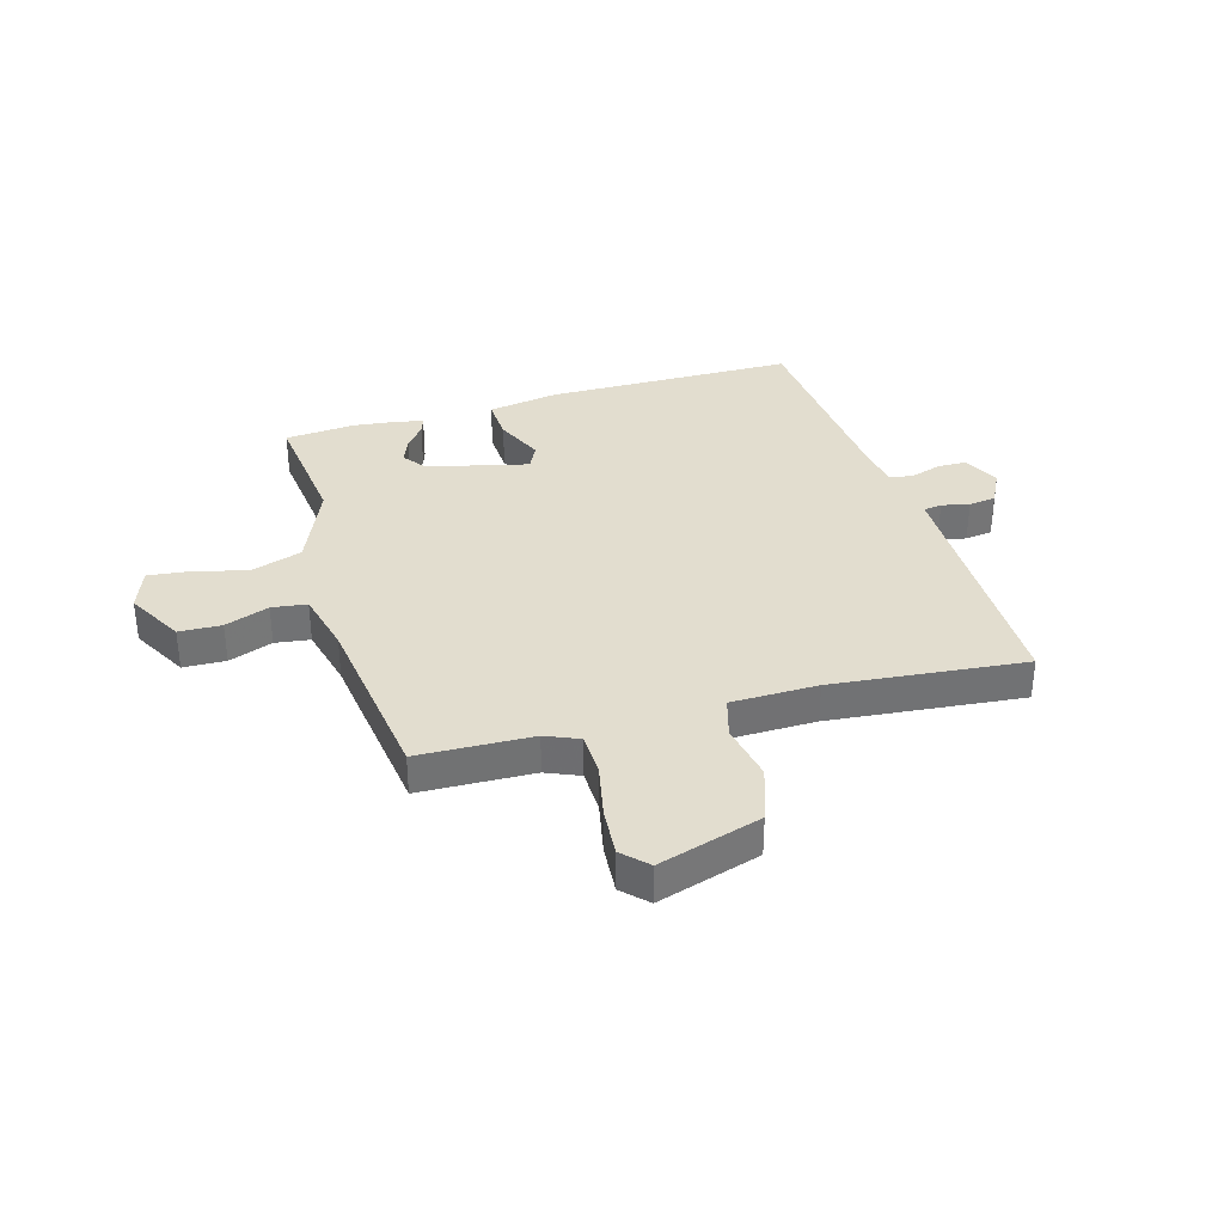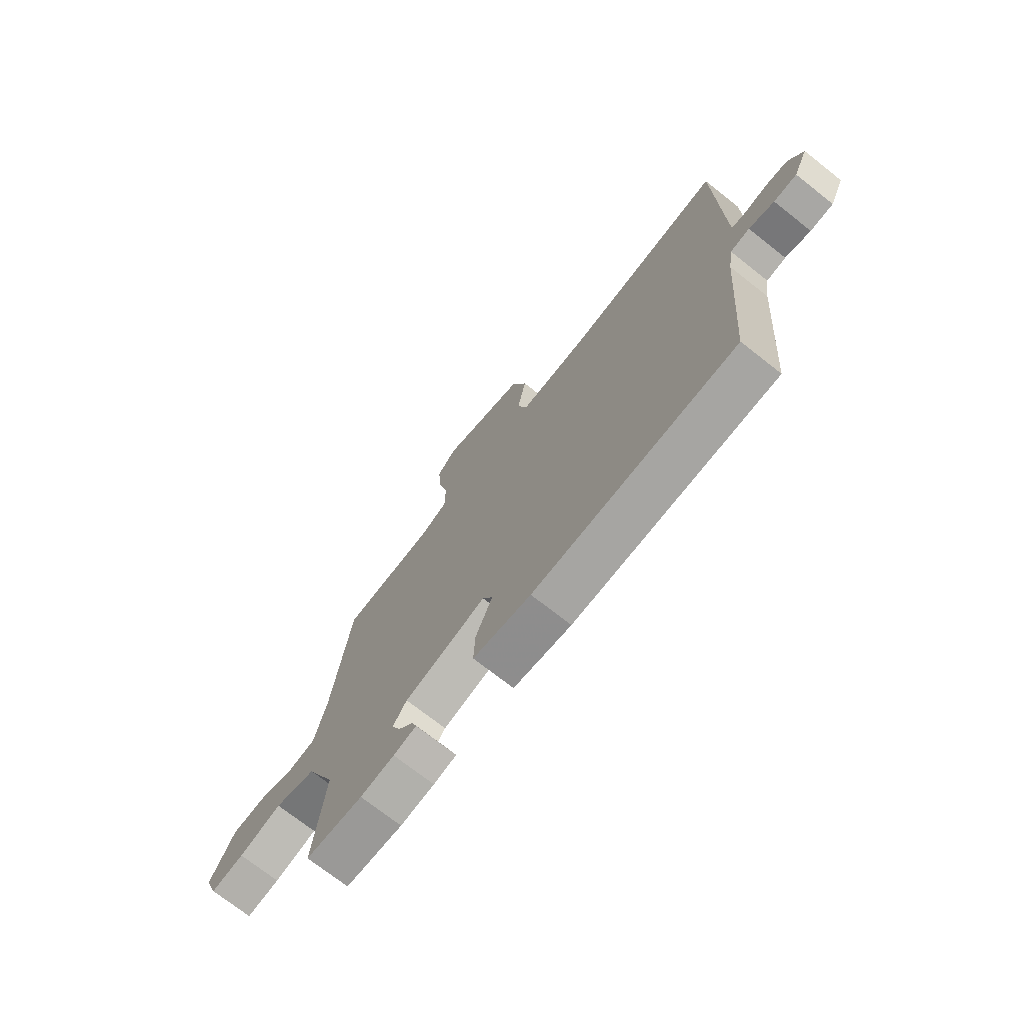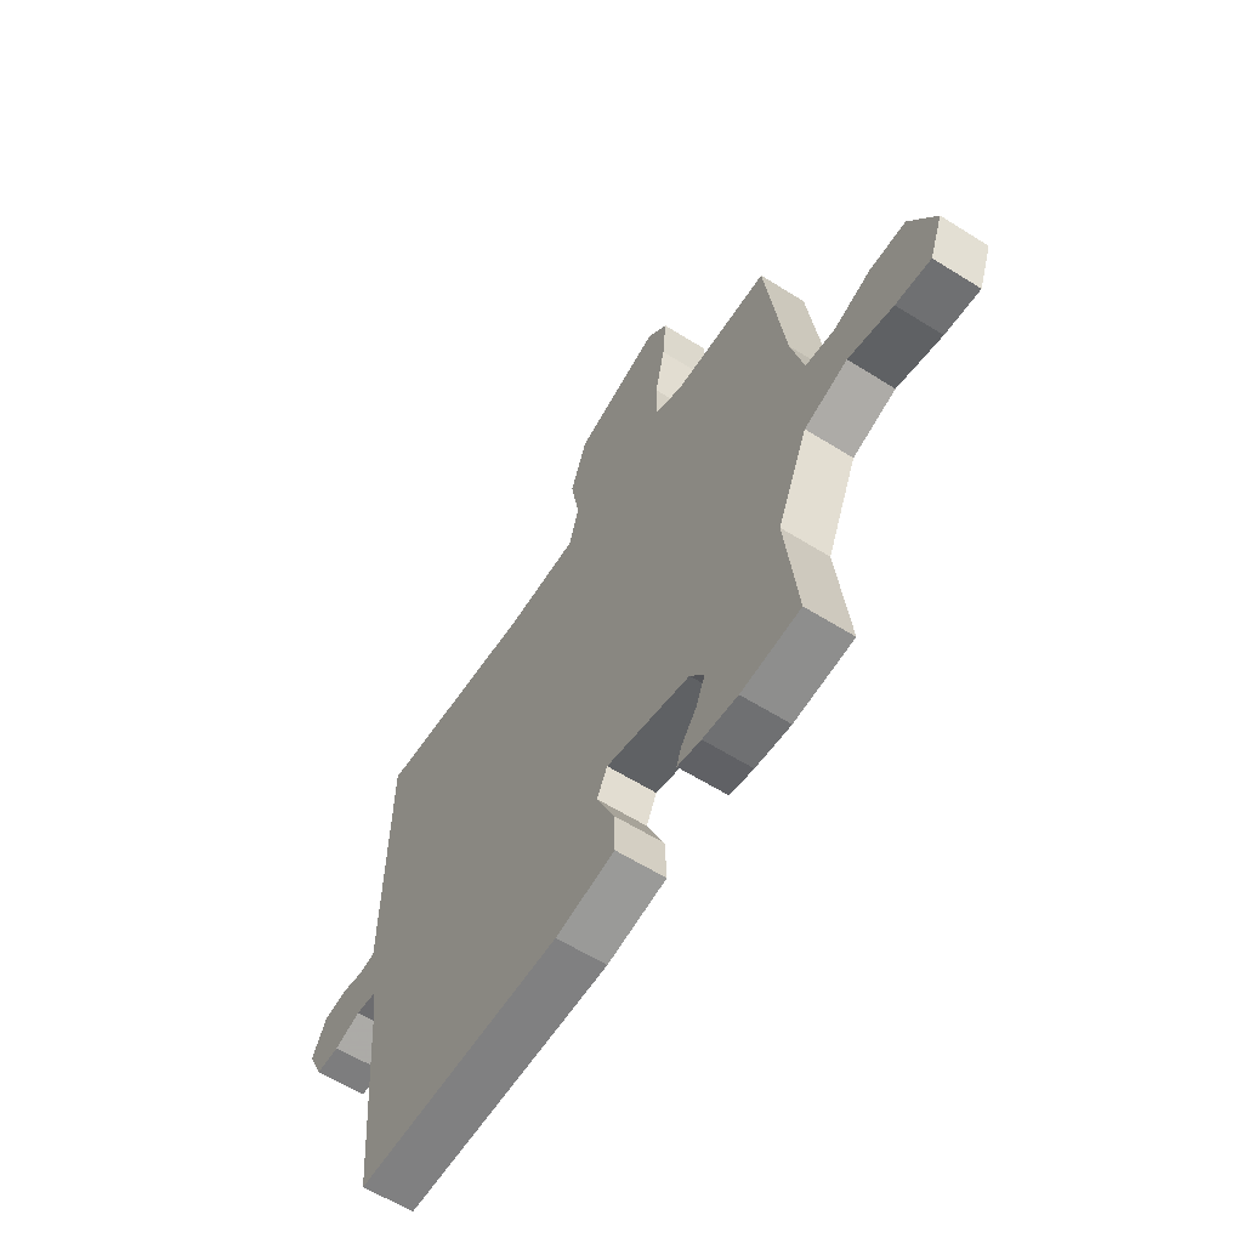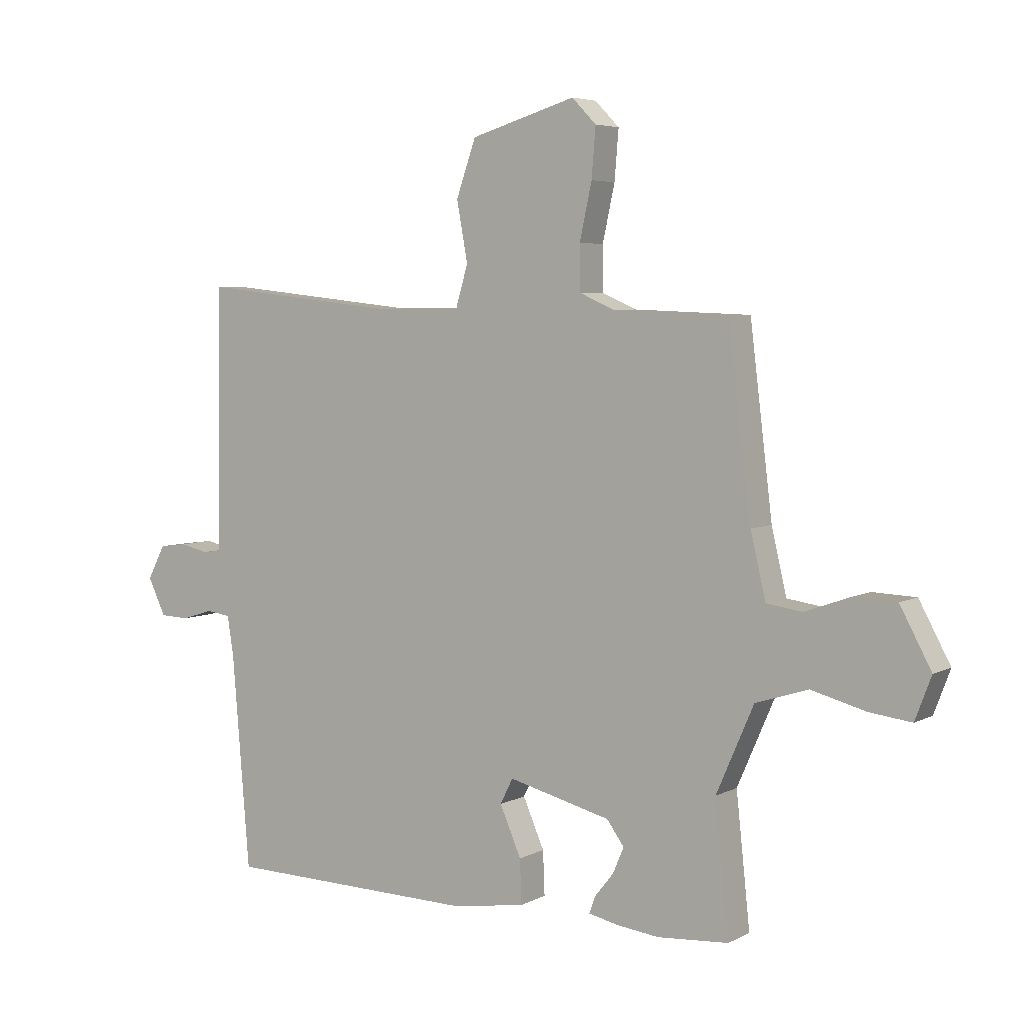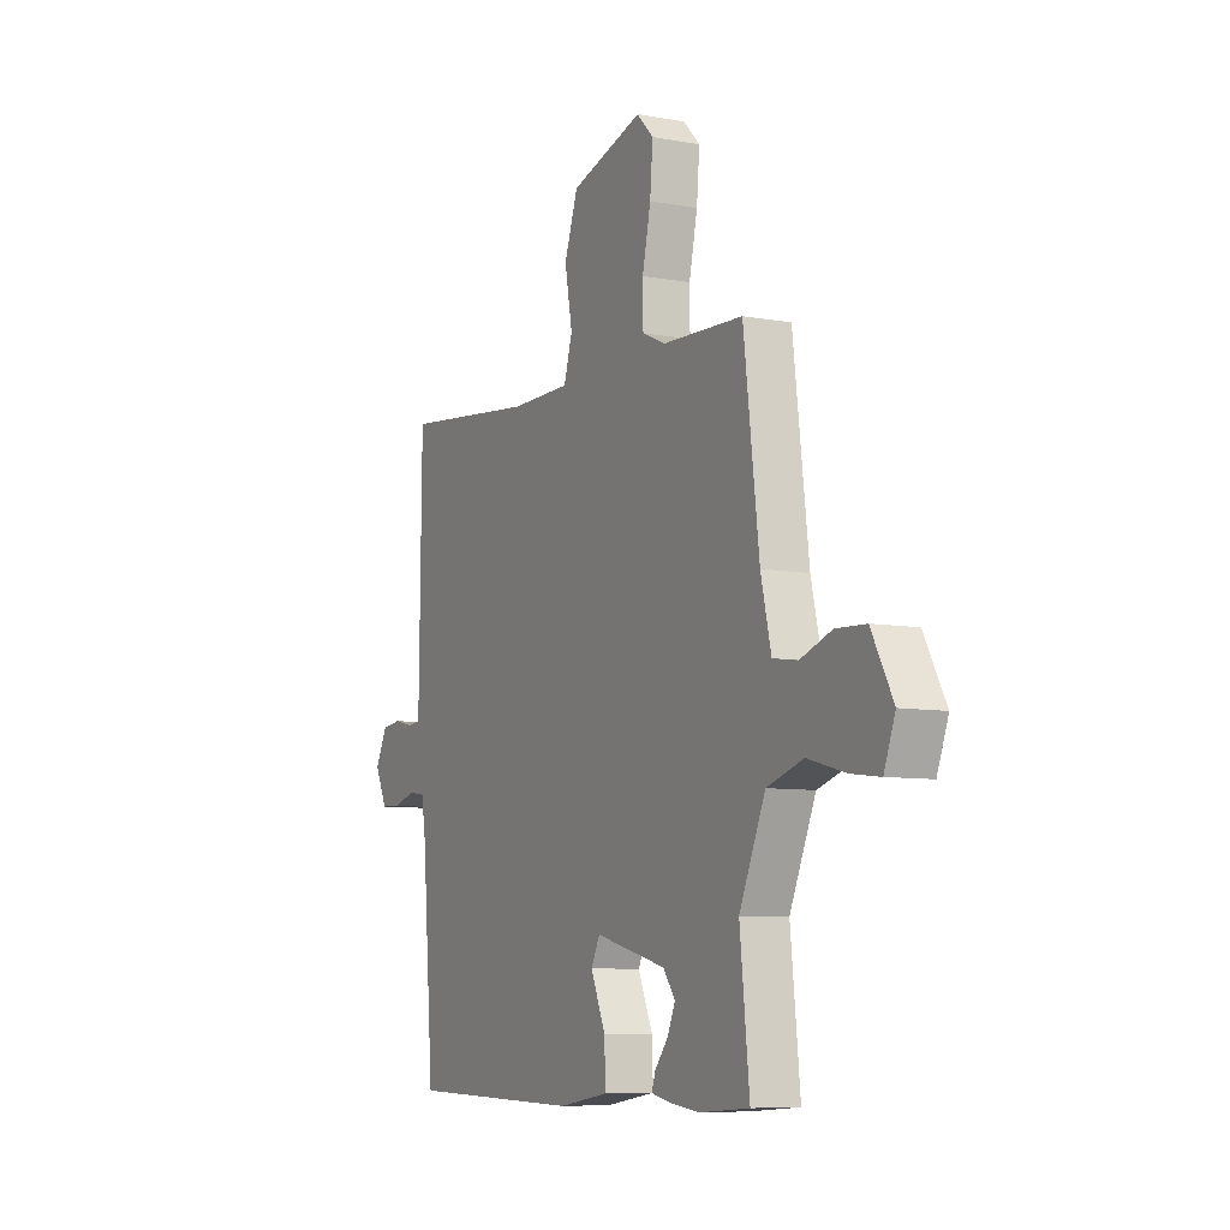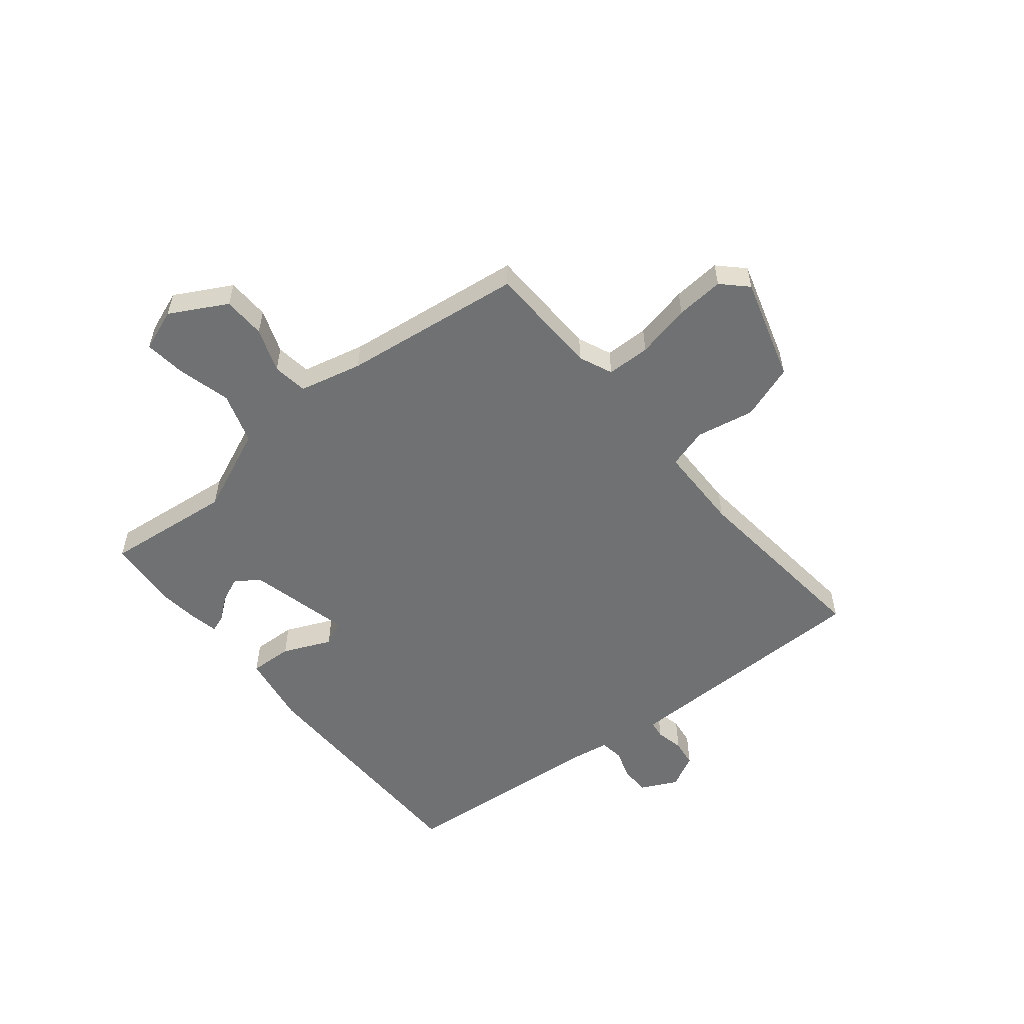
<metadata>
{"format":"obj","ext":"obj","renderer":"f3d","projection":"perspective","resolution":1024,"background":"white","views":[{"elev":34.9,"azim":-16.6,"up":"+Y"},{"elev":-72.6,"azim":51.8,"up":"+Z"},{"elev":-61.2,"azim":-122.5,"up":"+Z"},{"elev":5.0,"azim":-147.1,"up":"+Z"},{"elev":-7.8,"azim":-117.2,"up":"+Z"},{"elev":-55.1,"azim":-51.3,"up":"+Y"}]}
</metadata>
<code>
v -0.499 0.07 0.458
v -0.297 0.07 0.466
v -0.238 0.07 0.492
v -0.237 0.07 0.569
v -0.258 0.07 0.665
v -0.265 0.07 0.75
v -0.223 0.07 0.793
v -0.041 0.07 0.739
v -0.007 0.07 0.642
v -0.026 0.07 0.539
v -0.005 0.07 0.468
v 0.148 0.07 0.467
v 0.489 0.07 0.504
v 0.494 0.07 0.103
v 0.495 0.07 0.047
v 0.527 0.07 0.043
v 0.576 0.07 0.054
v 0.624 0.07 0.048
v 0.655 0.07 -0.011
v 0.624 0.07 -0.075
v 0.574 0.07 -0.077
v 0.519 0.07 -0.06
v 0.477 0.07 -0.066
v 0.466 0.07 -0.136
v 0.436 0.07 -0.504
v -0.004 0.07 -0.513
v -0.13 0.07 -0.493
v -0.127 0.07 -0.417
v -0.09 0.07 -0.332
v -0.112 0.07 -0.288
v -0.29 0.07 -0.333
v -0.32 0.07 -0.374
v -0.301 0.07 -0.419
v -0.268 0.07 -0.46
v -0.258 0.07 -0.489
v -0.308 0.07 -0.5
v -0.382 0.07 -0.509
v -0.506 0.07 -0.5
v -0.482 0.07 -0.274
v -0.547 0.07 -0.125
v -0.638 0.07 -0.096
v -0.732 0.07 -0.121
v -0.805 0.07 -0.13
v -0.833 0.07 -0.056
v -0.779 0.07 0.044
v -0.704 0.07 0.047
v -0.626 0.07 0.019
v -0.564 0.07 0.028
v -0.538 0.07 0.139
v -0.499 0 0.458
v -0.297 0 0.466
v -0.238 0 0.492
v -0.237 0 0.569
v -0.258 0 0.665
v -0.265 0 0.75
v -0.223 0 0.793
v -0.041 0 0.739
v -0.007 0 0.642
v -0.026 0 0.539
v -0.005 0 0.468
v 0.148 0 0.467
v 0.489 0 0.504
v 0.494 0 0.103
v 0.495 0 0.047
v 0.527 0 0.043
v 0.576 0 0.054
v 0.624 0 0.048
v 0.655 0 -0.011
v 0.624 0 -0.075
v 0.574 0 -0.077
v 0.519 0 -0.06
v 0.477 0 -0.066
v 0.466 0 -0.136
v 0.436 0 -0.504
v -0.004 0 -0.513
v -0.13 0 -0.493
v -0.127 0 -0.417
v -0.09 0 -0.332
v -0.112 0 -0.288
v -0.29 0 -0.333
v -0.32 0 -0.374
v -0.301 0 -0.419
v -0.268 0 -0.46
v -0.258 0 -0.489
v -0.308 0 -0.5
v -0.382 0 -0.509
v -0.506 0 -0.5
v -0.482 0 -0.274
v -0.547 0 -0.125
v -0.638 0 -0.096
v -0.732 0 -0.121
v -0.805 0 -0.13
v -0.833 0 -0.056
v -0.779 0 0.044
v -0.704 0 0.047
v -0.626 0 0.019
v -0.564 0 0.028
v -0.538 0 0.139
f 45 46 47
f 44 45 47
f 43 44 47
f 42 43 47
f 41 42 47
f 40 41 47 48
f 39 40 48 49
f 37 38 39
f 36 37 39
f 35 36 39
f 34 35 39
f 33 34 39
f 32 33 39 49
f 27 28 29
f 26 27 29
f 25 26 29
f 24 25 29
f 23 24 29 30
f 20 21 22
f 19 20 22
f 18 19 22
f 17 18 22
f 16 17 22
f 15 16 22 23
f 23 30 31
f 15 23 31
f 14 15 31
f 8 9 10
f 7 8 10
f 6 7 10
f 5 6 10
f 4 5 10
f 3 4 10 11
f 2 3 11
f 2 11 12
f 1 2 12
f 49 1 12
f 32 49 12
f 31 32 12
f 12 13 14 31
f 96 95 94
f 96 94 93
f 96 93 92
f 96 92 91
f 96 91 90
f 97 96 90 89
f 98 97 89 88
f 88 87 86
f 88 86 85
f 88 85 84
f 88 84 83
f 88 83 82
f 98 88 82 81
f 78 77 76
f 78 76 75
f 78 75 74
f 78 74 73
f 79 78 73 72
f 71 70 69
f 71 69 68
f 71 68 67
f 71 67 66
f 71 66 65
f 72 71 65 64
f 80 79 72
f 80 72 64
f 80 64 63
f 59 58 57
f 59 57 56
f 59 56 55
f 59 55 54
f 59 54 53
f 60 59 53 52
f 60 52 51
f 61 60 51
f 61 51 50
f 61 50 98
f 61 98 81
f 61 81 80
f 80 63 62 61
f 1 50 51 2
f 2 51 52 3
f 3 52 53 4
f 4 53 54 5
f 5 54 55 6
f 6 55 56 7
f 7 56 57 8
f 8 57 58 9
f 9 58 59 10
f 10 59 60 11
f 11 60 61 12
f 12 61 62 13
f 13 62 63 14
f 14 63 64 15
f 15 64 65 16
f 16 65 66 17
f 17 66 67 18
f 18 67 68 19
f 19 68 69 20
f 20 69 70 21
f 21 70 71 22
f 22 71 72 23
f 23 72 73 24
f 24 73 74 25
f 25 74 75 26
f 26 75 76 27
f 27 76 77 28
f 28 77 78 29
f 29 78 79 30
f 30 79 80 31
f 31 80 81 32
f 32 81 82 33
f 33 82 83 34
f 34 83 84 35
f 35 84 85 36
f 36 85 86 37
f 37 86 87 38
f 38 87 88 39
f 39 88 89 40
f 40 89 90 41
f 41 90 91 42
f 42 91 92 43
f 43 92 93 44
f 44 93 94 45
f 45 94 95 46
f 46 95 96 47
f 47 96 97 48
f 48 97 98 49
f 49 98 50 1

</code>
